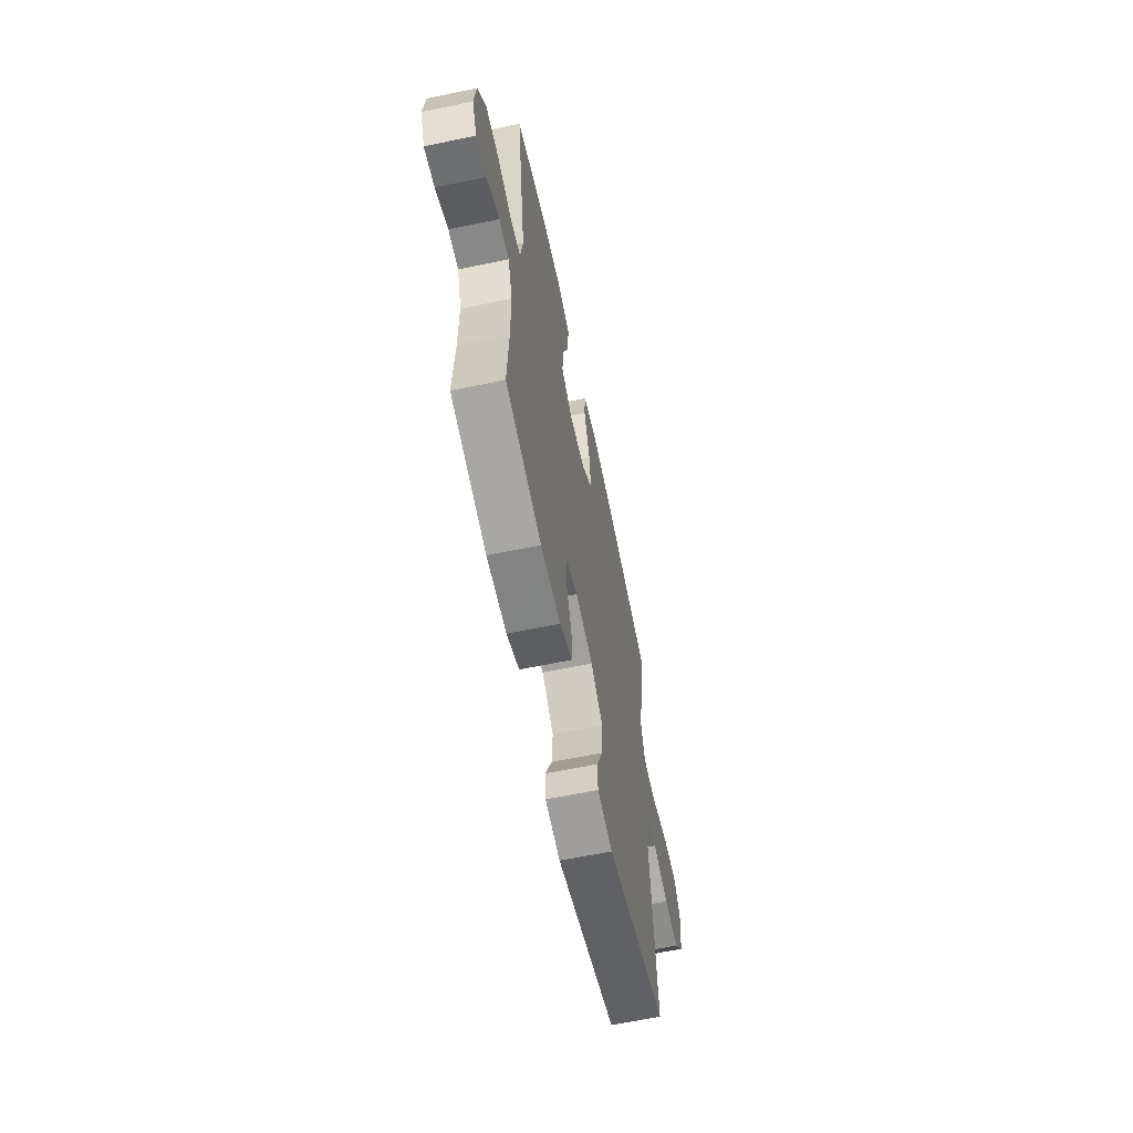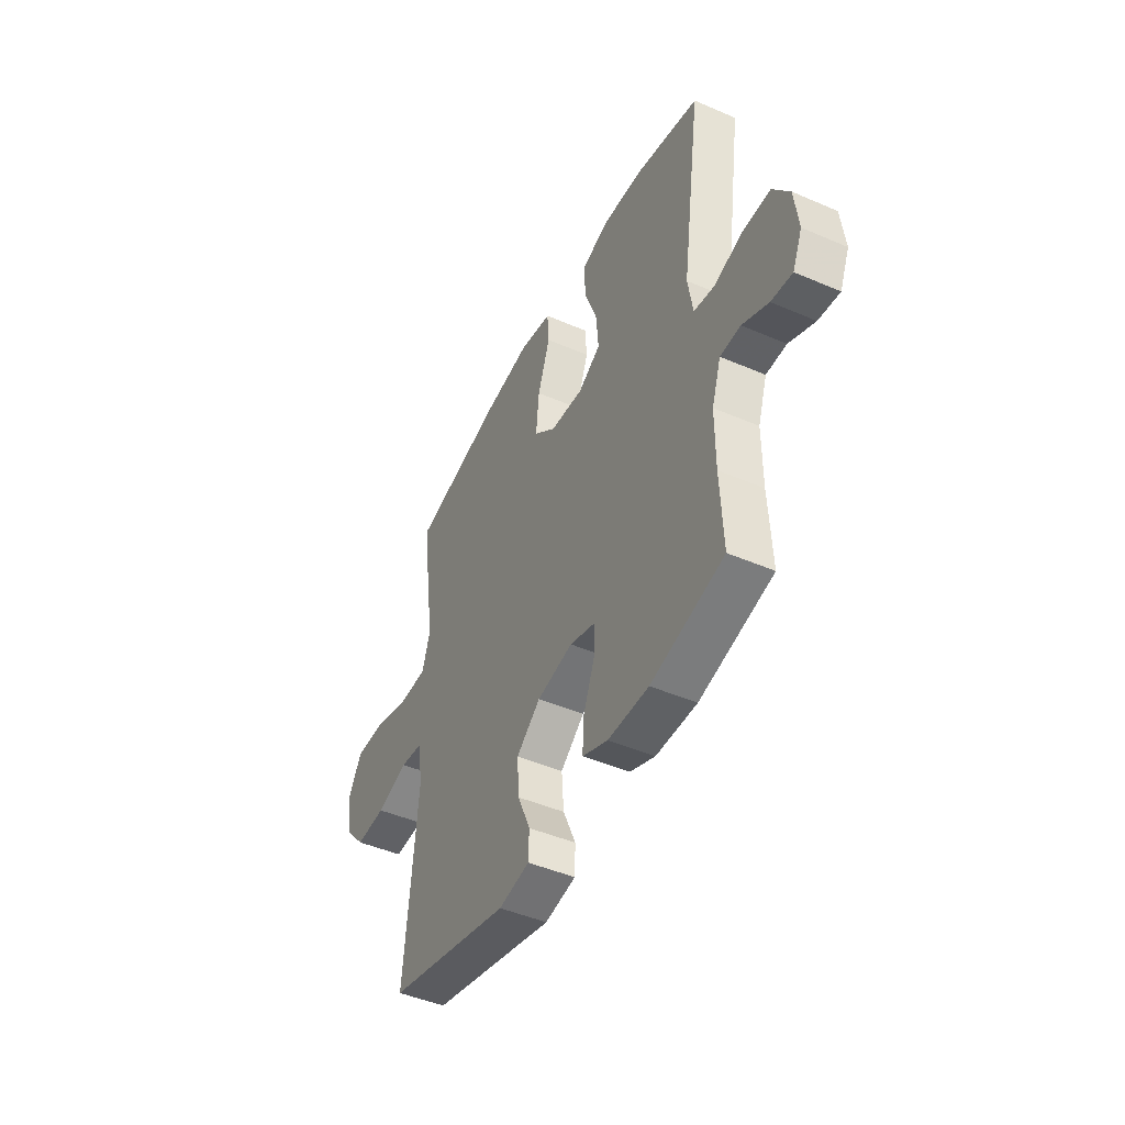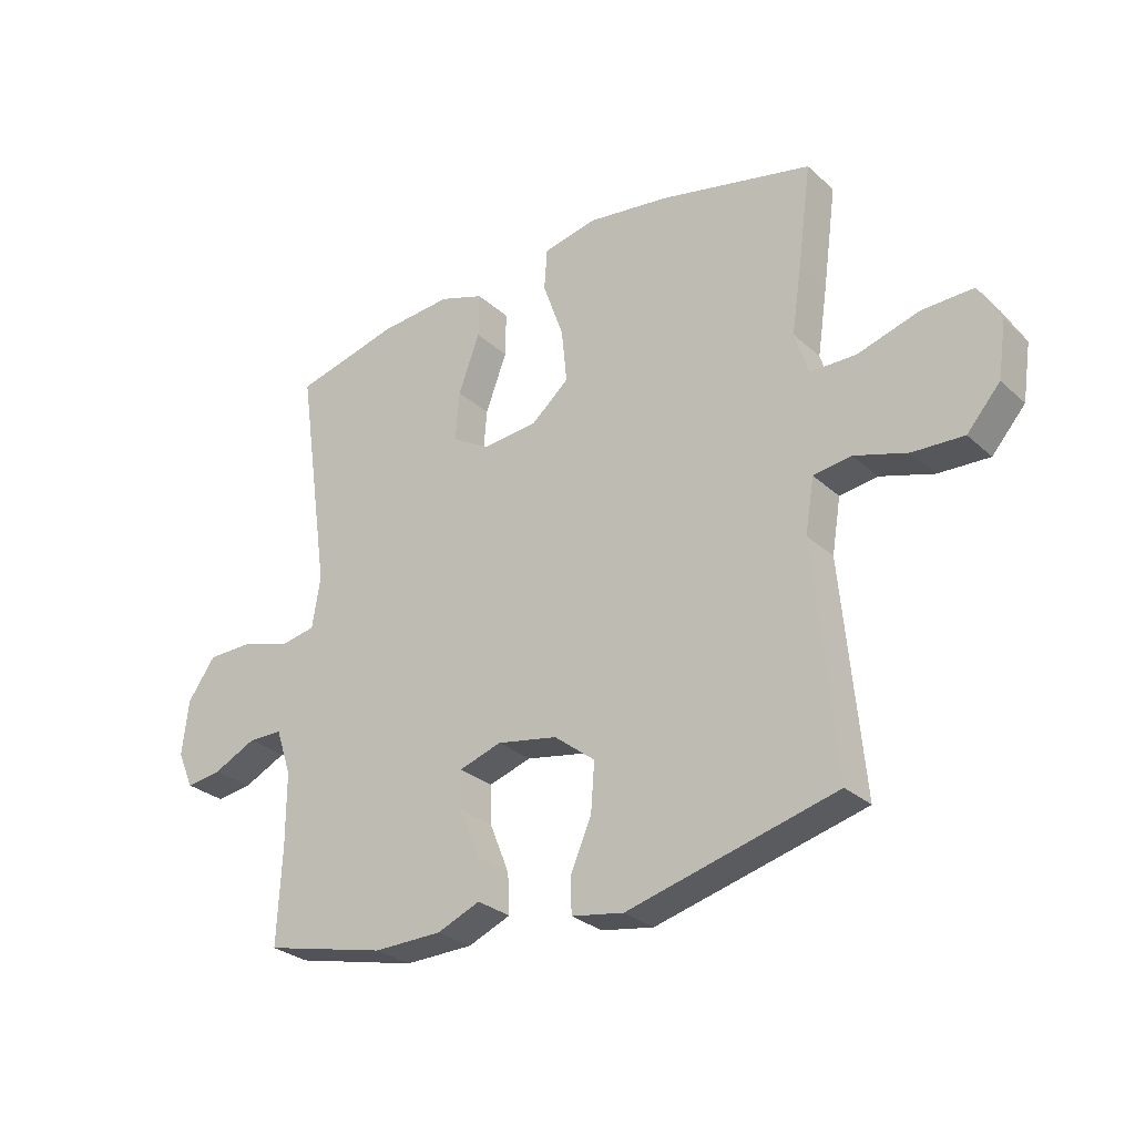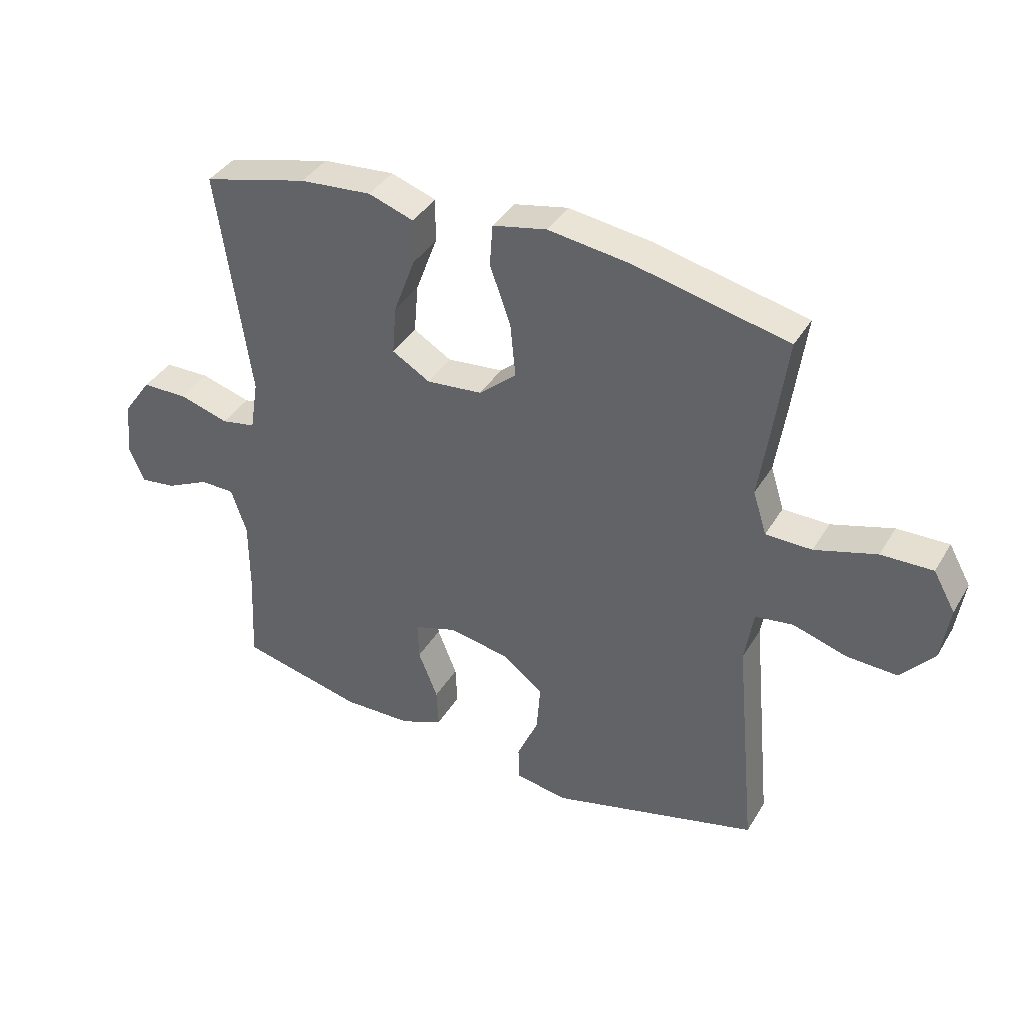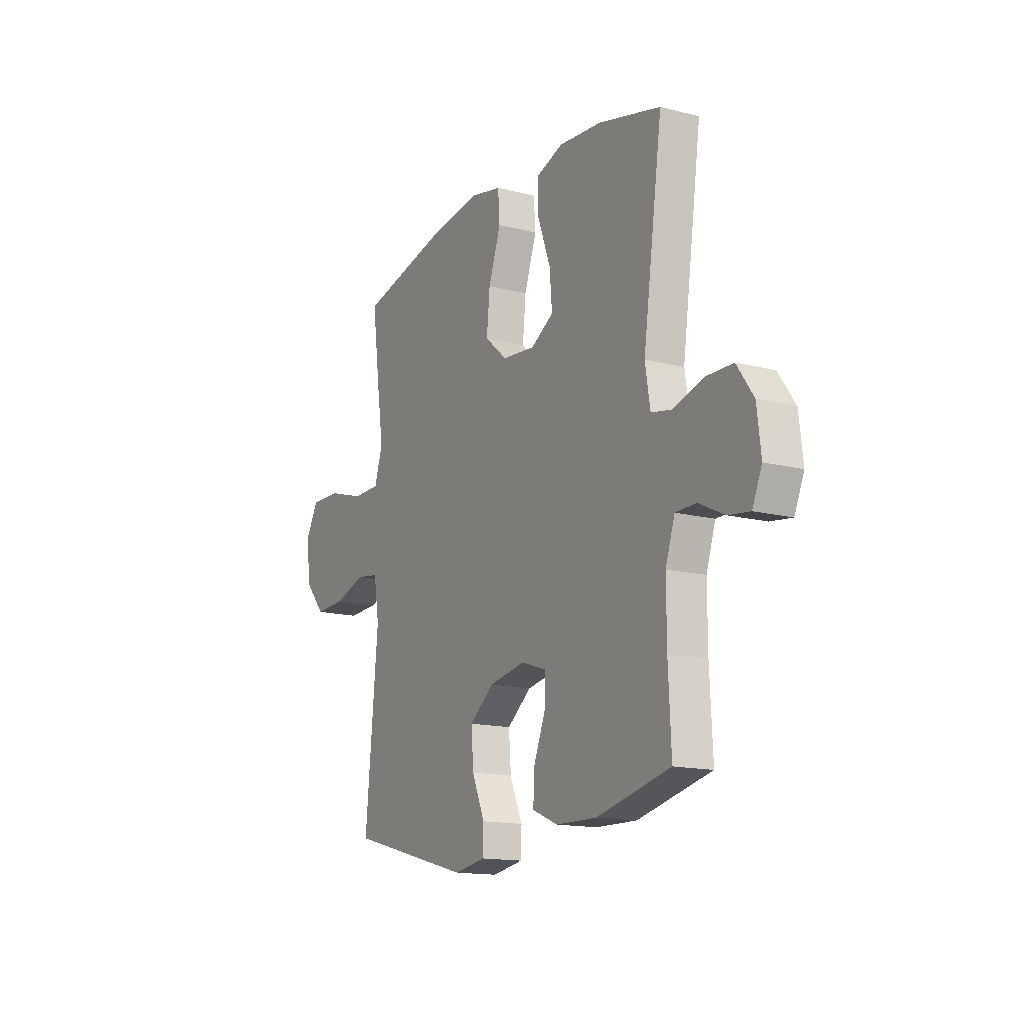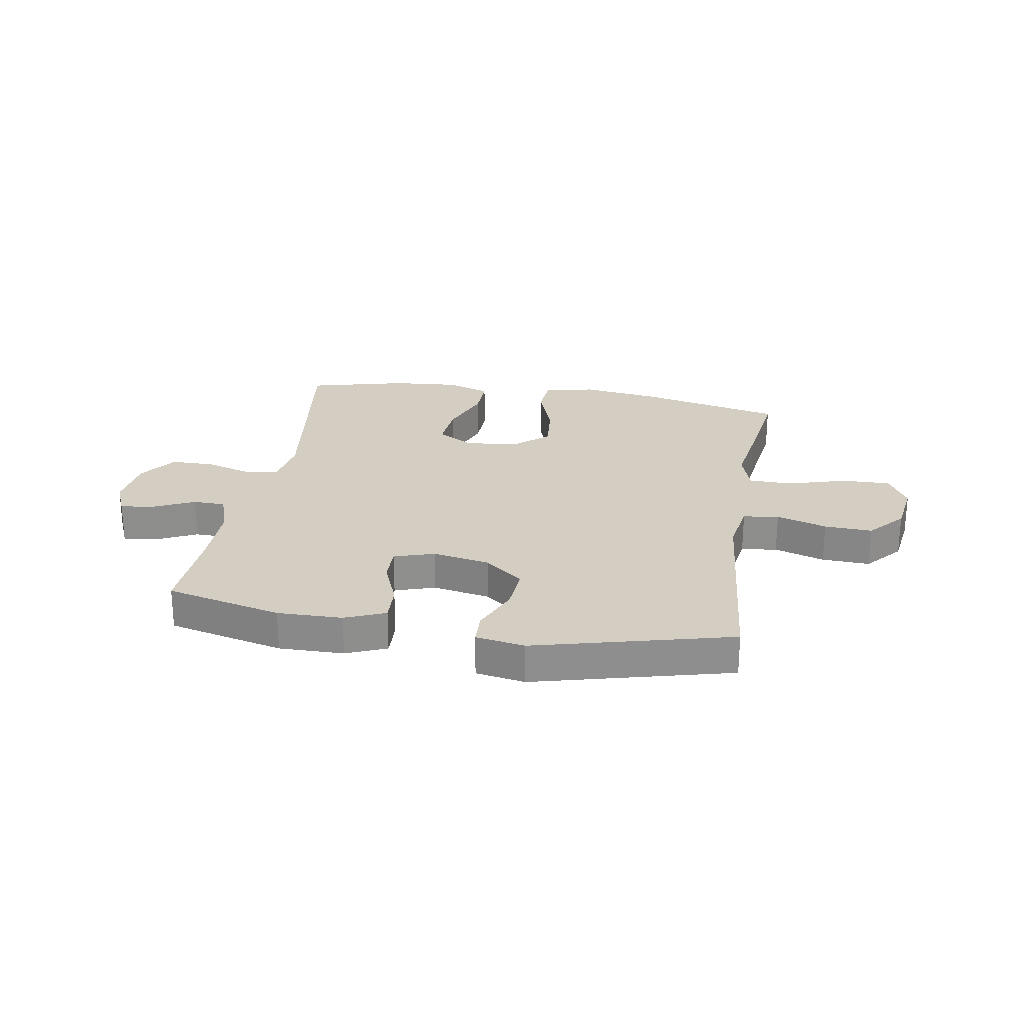
<metadata>
{"format":"obj","ext":"obj","renderer":"f3d","projection":"perspective","resolution":1024,"background":"white","views":[{"elev":-61.9,"azim":101.9,"up":"+Z"},{"elev":-46.3,"azim":63.8,"up":"+Z"},{"elev":-28.5,"azim":-142.9,"up":"+Z"},{"elev":38.5,"azim":-152.2,"up":"+Z"},{"elev":-14.8,"azim":61.1,"up":"+Z"},{"elev":25.3,"azim":-170.4,"up":"+Y"}]}
</metadata>
<code>
v 0.5 0.07 -0.5
v 0.293 0.07 -0.549
v 0.177 0.07 -0.547
v 0.105 0.07 -0.517
v 0.108 0.07 -0.45
v 0.141 0.07 -0.368
v 0.143 0.07 -0.303
v 0.071 0.07 -0.28
v -0.031 0.07 -0.299
v -0.1 0.07 -0.353
v -0.094 0.07 -0.434
v -0.058 0.07 -0.517
v -0.06 0.07 -0.576
v -0.148 0.07 -0.591
v -0.5 0.07 -0.5
v -0.464 0.07 -0.116
v -0.479 0.07 -0.025
v -0.543 0.07 -0.016
v -0.633 0.07 -0.044
v -0.719 0.07 -0.048
v -0.775 0.07 0.016
v -0.789 0.07 0.11
v -0.752 0.07 0.176
v -0.665 0.07 0.174
v -0.561 0.07 0.143
v -0.483 0.07 0.144
v -0.46 0.07 0.217
v -0.477 0.07 0.33
v -0.5 0.07 0.5
v -0.241 0.07 0.559
v -0.103 0.07 0.578
v -0.012 0.07 0.559
v -0.007 0.07 0.489
v -0.042 0.07 0.39
v -0.051 0.07 0.299
v 0.012 0.07 0.245
v 0.106 0.07 0.236
v 0.17 0.07 0.274
v 0.163 0.07 0.357
v 0.127 0.07 0.454
v 0.126 0.07 0.529
v 0.202 0.07 0.555
v 0.323 0.07 0.545
v 0.5 0.07 0.5
v 0.445 0.07 0.114
v 0.459 0.07 0.028
v 0.517 0.07 0.017
v 0.601 0.07 0.042
v 0.678 0.07 0.041
v 0.725 0.07 -0.025
v 0.736 0.07 -0.118
v 0.709 0.07 -0.18
v 0.649 0.07 -0.172
v 0.576 0.07 -0.137
v 0.518 0.07 -0.138
v 0.492 0.07 -0.216
v 0.492 0.07 -0.339
v 0.5 0 -0.5
v 0.293 0 -0.549
v 0.177 0 -0.547
v 0.105 0 -0.517
v 0.108 0 -0.45
v 0.141 0 -0.368
v 0.143 0 -0.303
v 0.071 0 -0.28
v -0.031 0 -0.299
v -0.1 0 -0.353
v -0.094 0 -0.434
v -0.058 0 -0.517
v -0.06 0 -0.576
v -0.148 0 -0.591
v -0.5 0 -0.5
v -0.464 0 -0.116
v -0.479 0 -0.025
v -0.543 0 -0.016
v -0.633 0 -0.044
v -0.719 0 -0.048
v -0.775 0 0.016
v -0.789 0 0.11
v -0.752 0 0.176
v -0.665 0 0.174
v -0.561 0 0.143
v -0.483 0 0.144
v -0.46 0 0.217
v -0.477 0 0.33
v -0.5 0 0.5
v -0.241 0 0.559
v -0.103 0 0.578
v -0.012 0 0.559
v -0.007 0 0.489
v -0.042 0 0.39
v -0.051 0 0.299
v 0.012 0 0.245
v 0.106 0 0.236
v 0.17 0 0.274
v 0.163 0 0.357
v 0.127 0 0.454
v 0.126 0 0.529
v 0.202 0 0.555
v 0.323 0 0.545
v 0.5 0 0.5
v 0.445 0 0.114
v 0.459 0 0.028
v 0.517 0 0.017
v 0.601 0 0.042
v 0.678 0 0.041
v 0.725 0 -0.025
v 0.736 0 -0.118
v 0.709 0 -0.18
v 0.649 0 -0.172
v 0.576 0 -0.137
v 0.518 0 -0.138
v 0.492 0 -0.216
v 0.492 0 -0.339
f 51 52 53 54
f 51 54 55
f 50 51 55
f 47 48 49 50
f 46 47 50 55
f 42 43 44 45
f 42 45 46
f 39 40 41 42
f 38 39 42 46
f 37 38 46 55
f 31 32 33 34
f 31 34 35
f 30 31 35
f 27 28 29 30
f 26 27 30 35
f 22 23 24 25
f 22 25 26
f 21 22 26
f 18 19 20 21
f 18 21 26 35
f 13 14 15 16
f 11 12 13 16
f 10 11 16 17
f 9 10 17
f 8 9 17
f 7 8 17
f 3 4 5 6
f 3 6 7
f 57 1 2 3
f 56 57 3 7
f 36 37 55 56
f 17 18 35 36
f 7 17 36 56
f 111 110 109 108
f 112 111 108
f 112 108 107
f 107 106 105 104
f 112 107 104 103
f 102 101 100 99
f 103 102 99
f 99 98 97 96
f 103 99 96 95
f 112 103 95 94
f 91 90 89 88
f 92 91 88
f 92 88 87
f 87 86 85 84
f 92 87 84 83
f 82 81 80 79
f 83 82 79
f 83 79 78
f 78 77 76 75
f 92 83 78 75
f 73 72 71 70
f 73 70 69 68
f 74 73 68 67
f 74 67 66
f 74 66 65
f 74 65 64
f 63 62 61 60
f 64 63 60
f 60 59 58 114
f 64 60 114 113
f 113 112 94 93
f 93 92 75 74
f 113 93 74 64
f 1 58 59 2
f 2 59 60 3
f 3 60 61 4
f 4 61 62 5
f 5 62 63 6
f 6 63 64 7
f 7 64 65 8
f 8 65 66 9
f 9 66 67 10
f 10 67 68 11
f 11 68 69 12
f 12 69 70 13
f 13 70 71 14
f 14 71 72 15
f 15 72 73 16
f 16 73 74 17
f 17 74 75 18
f 18 75 76 19
f 19 76 77 20
f 20 77 78 21
f 21 78 79 22
f 22 79 80 23
f 23 80 81 24
f 24 81 82 25
f 25 82 83 26
f 26 83 84 27
f 27 84 85 28
f 28 85 86 29
f 29 86 87 30
f 30 87 88 31
f 31 88 89 32
f 32 89 90 33
f 33 90 91 34
f 34 91 92 35
f 35 92 93 36
f 36 93 94 37
f 37 94 95 38
f 38 95 96 39
f 39 96 97 40
f 40 97 98 41
f 41 98 99 42
f 42 99 100 43
f 43 100 101 44
f 44 101 102 45
f 45 102 103 46
f 46 103 104 47
f 47 104 105 48
f 48 105 106 49
f 49 106 107 50
f 50 107 108 51
f 51 108 109 52
f 52 109 110 53
f 53 110 111 54
f 54 111 112 55
f 55 112 113 56
f 56 113 114 57
f 57 114 58 1

</code>
